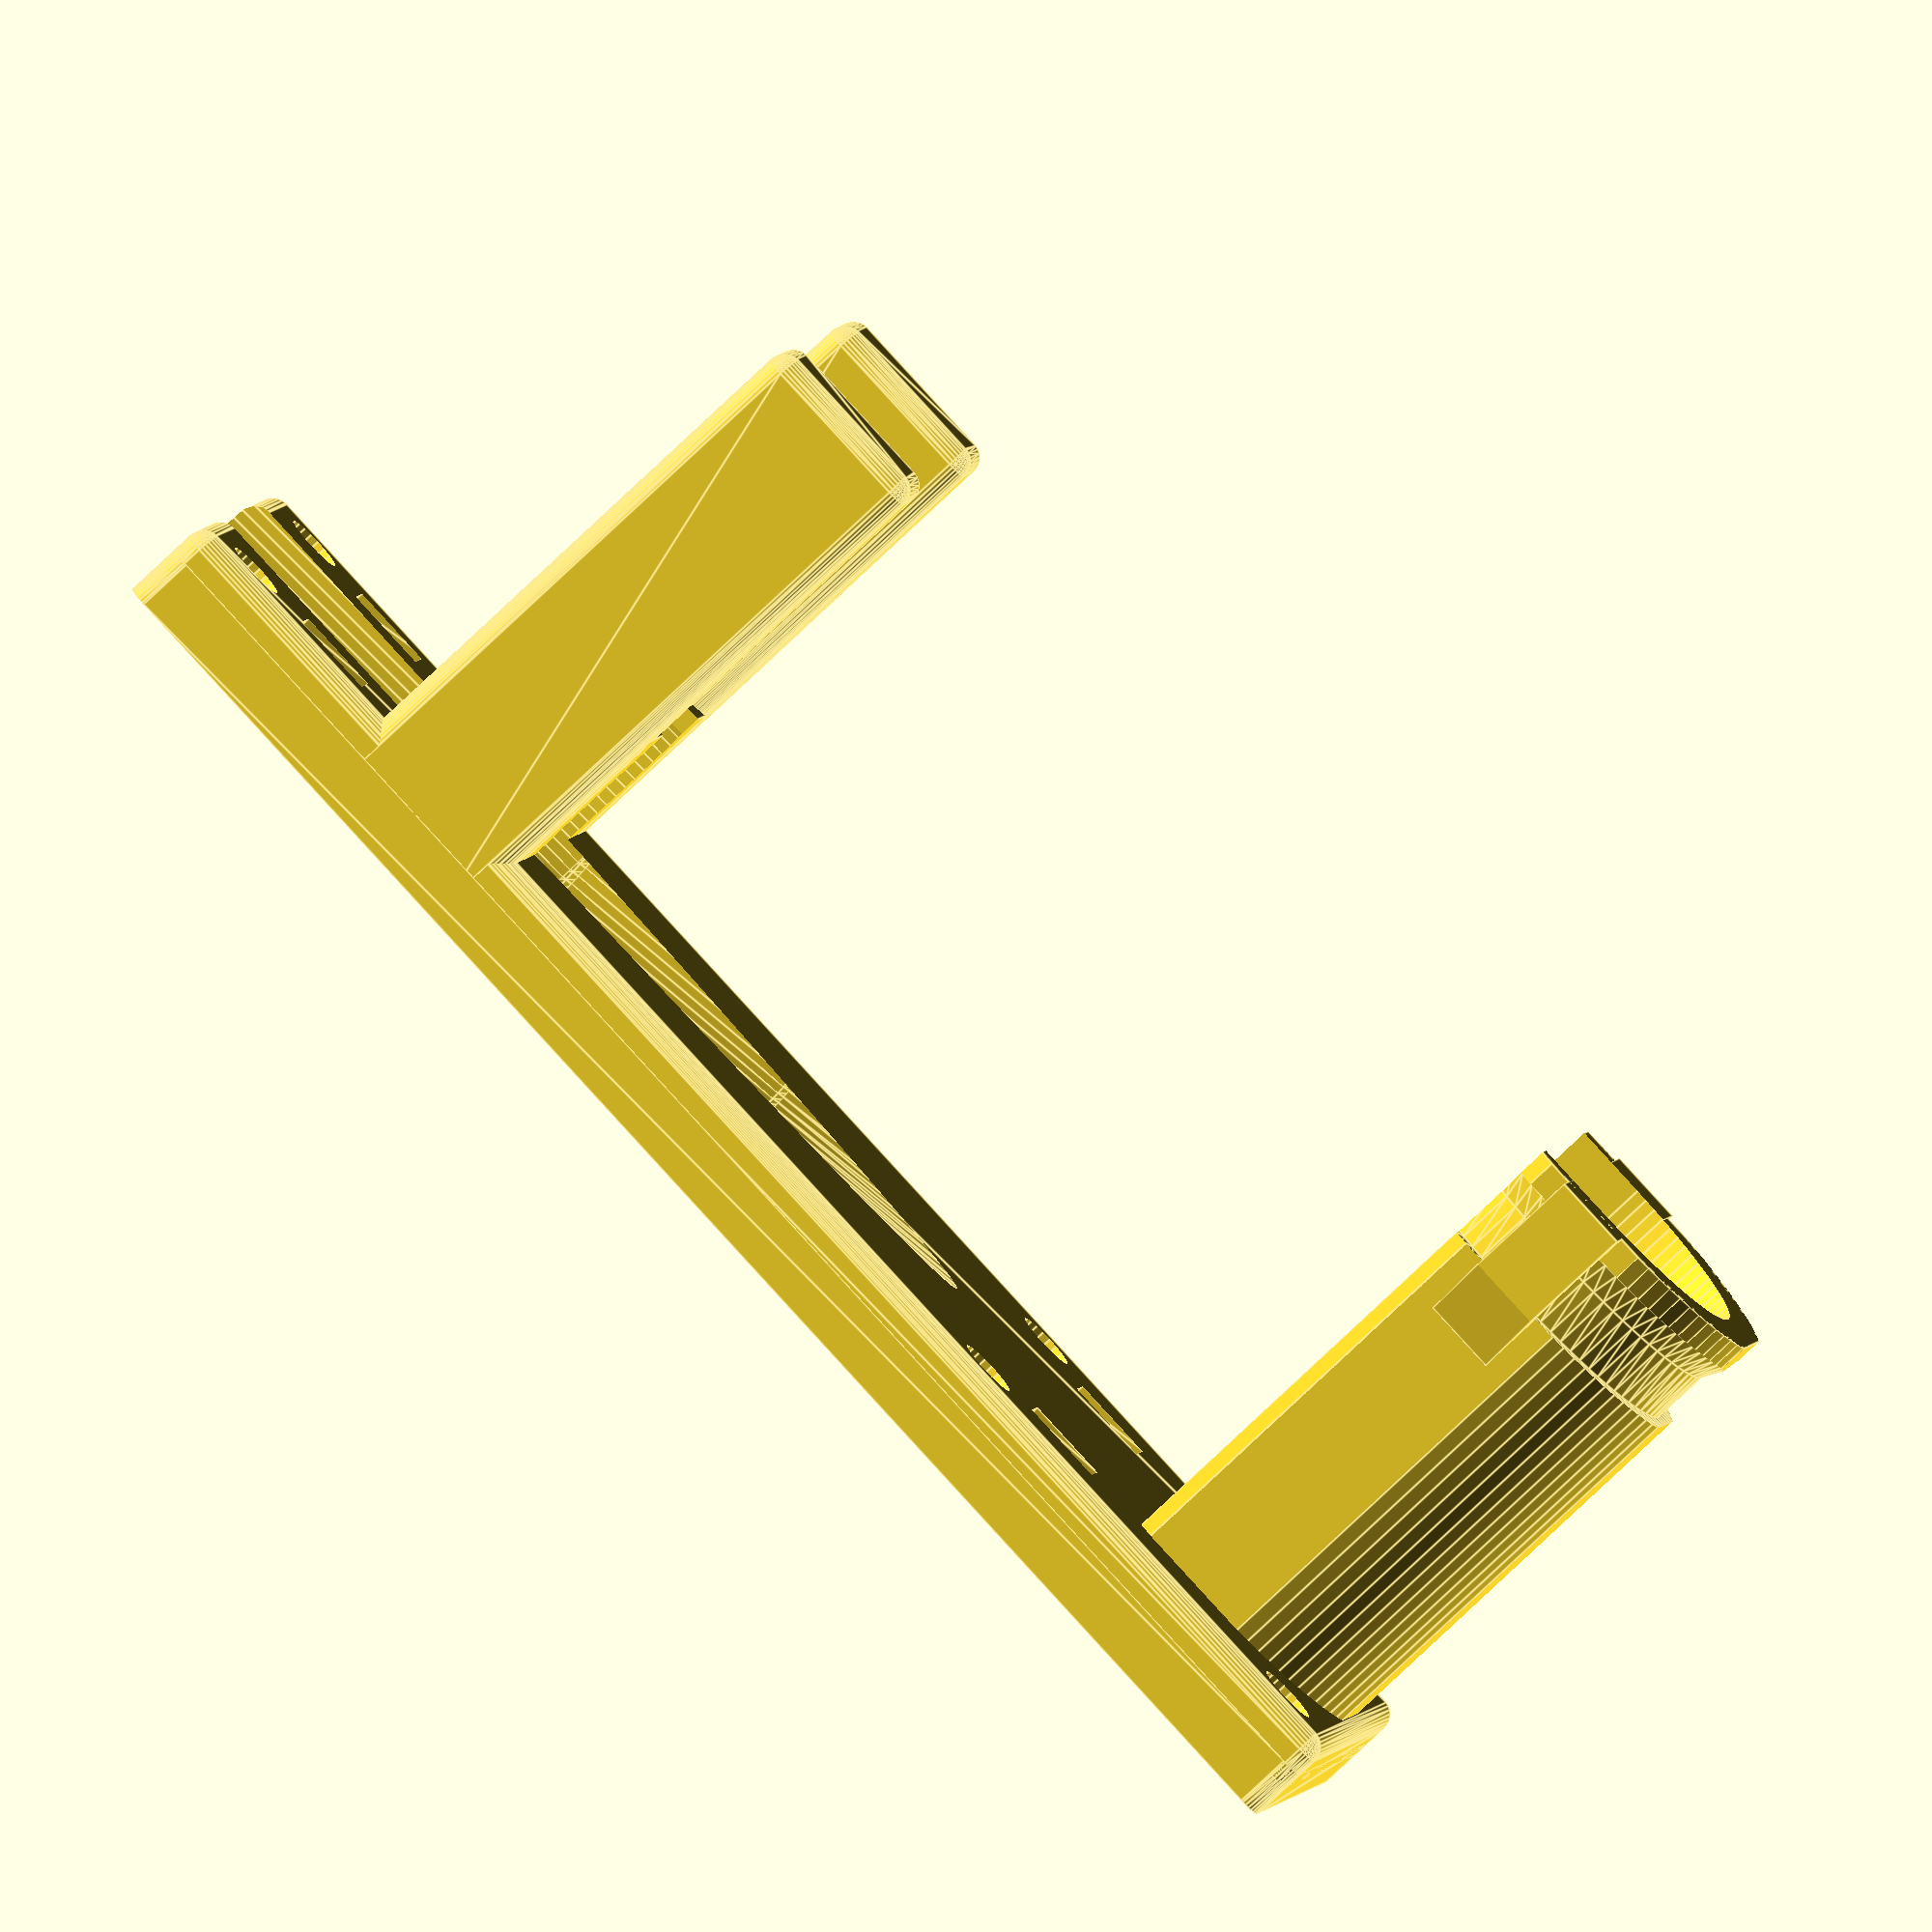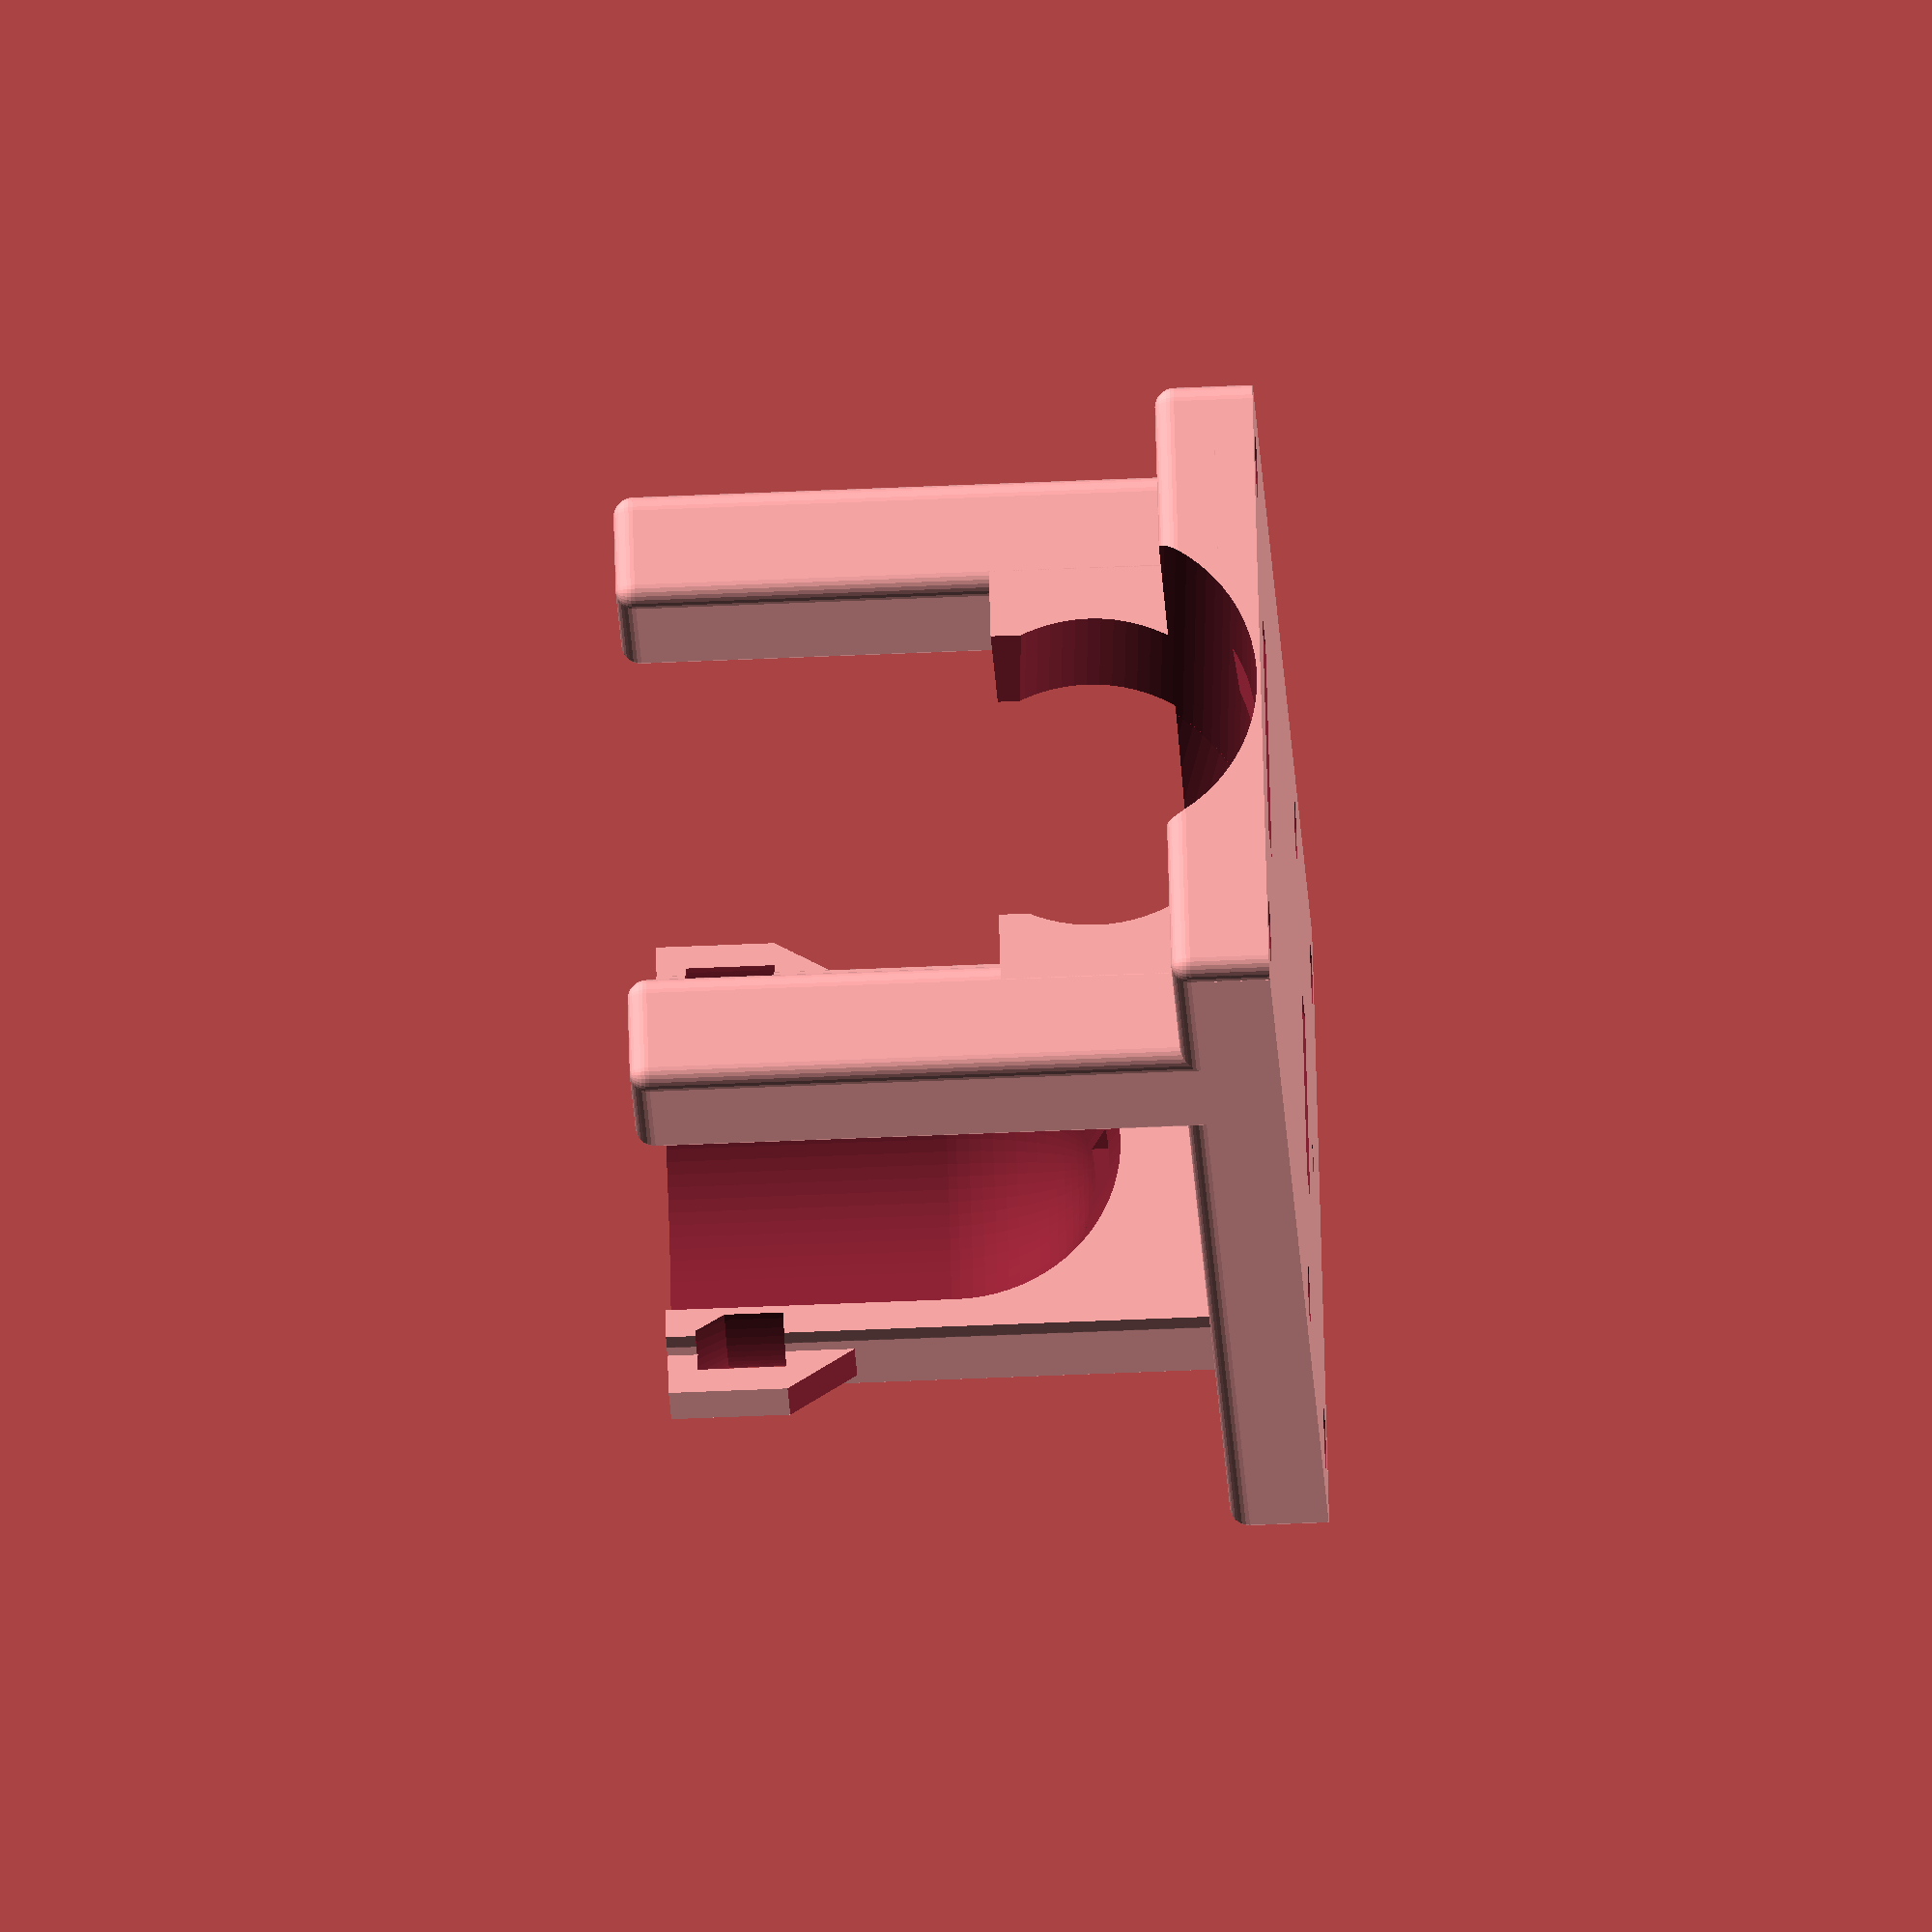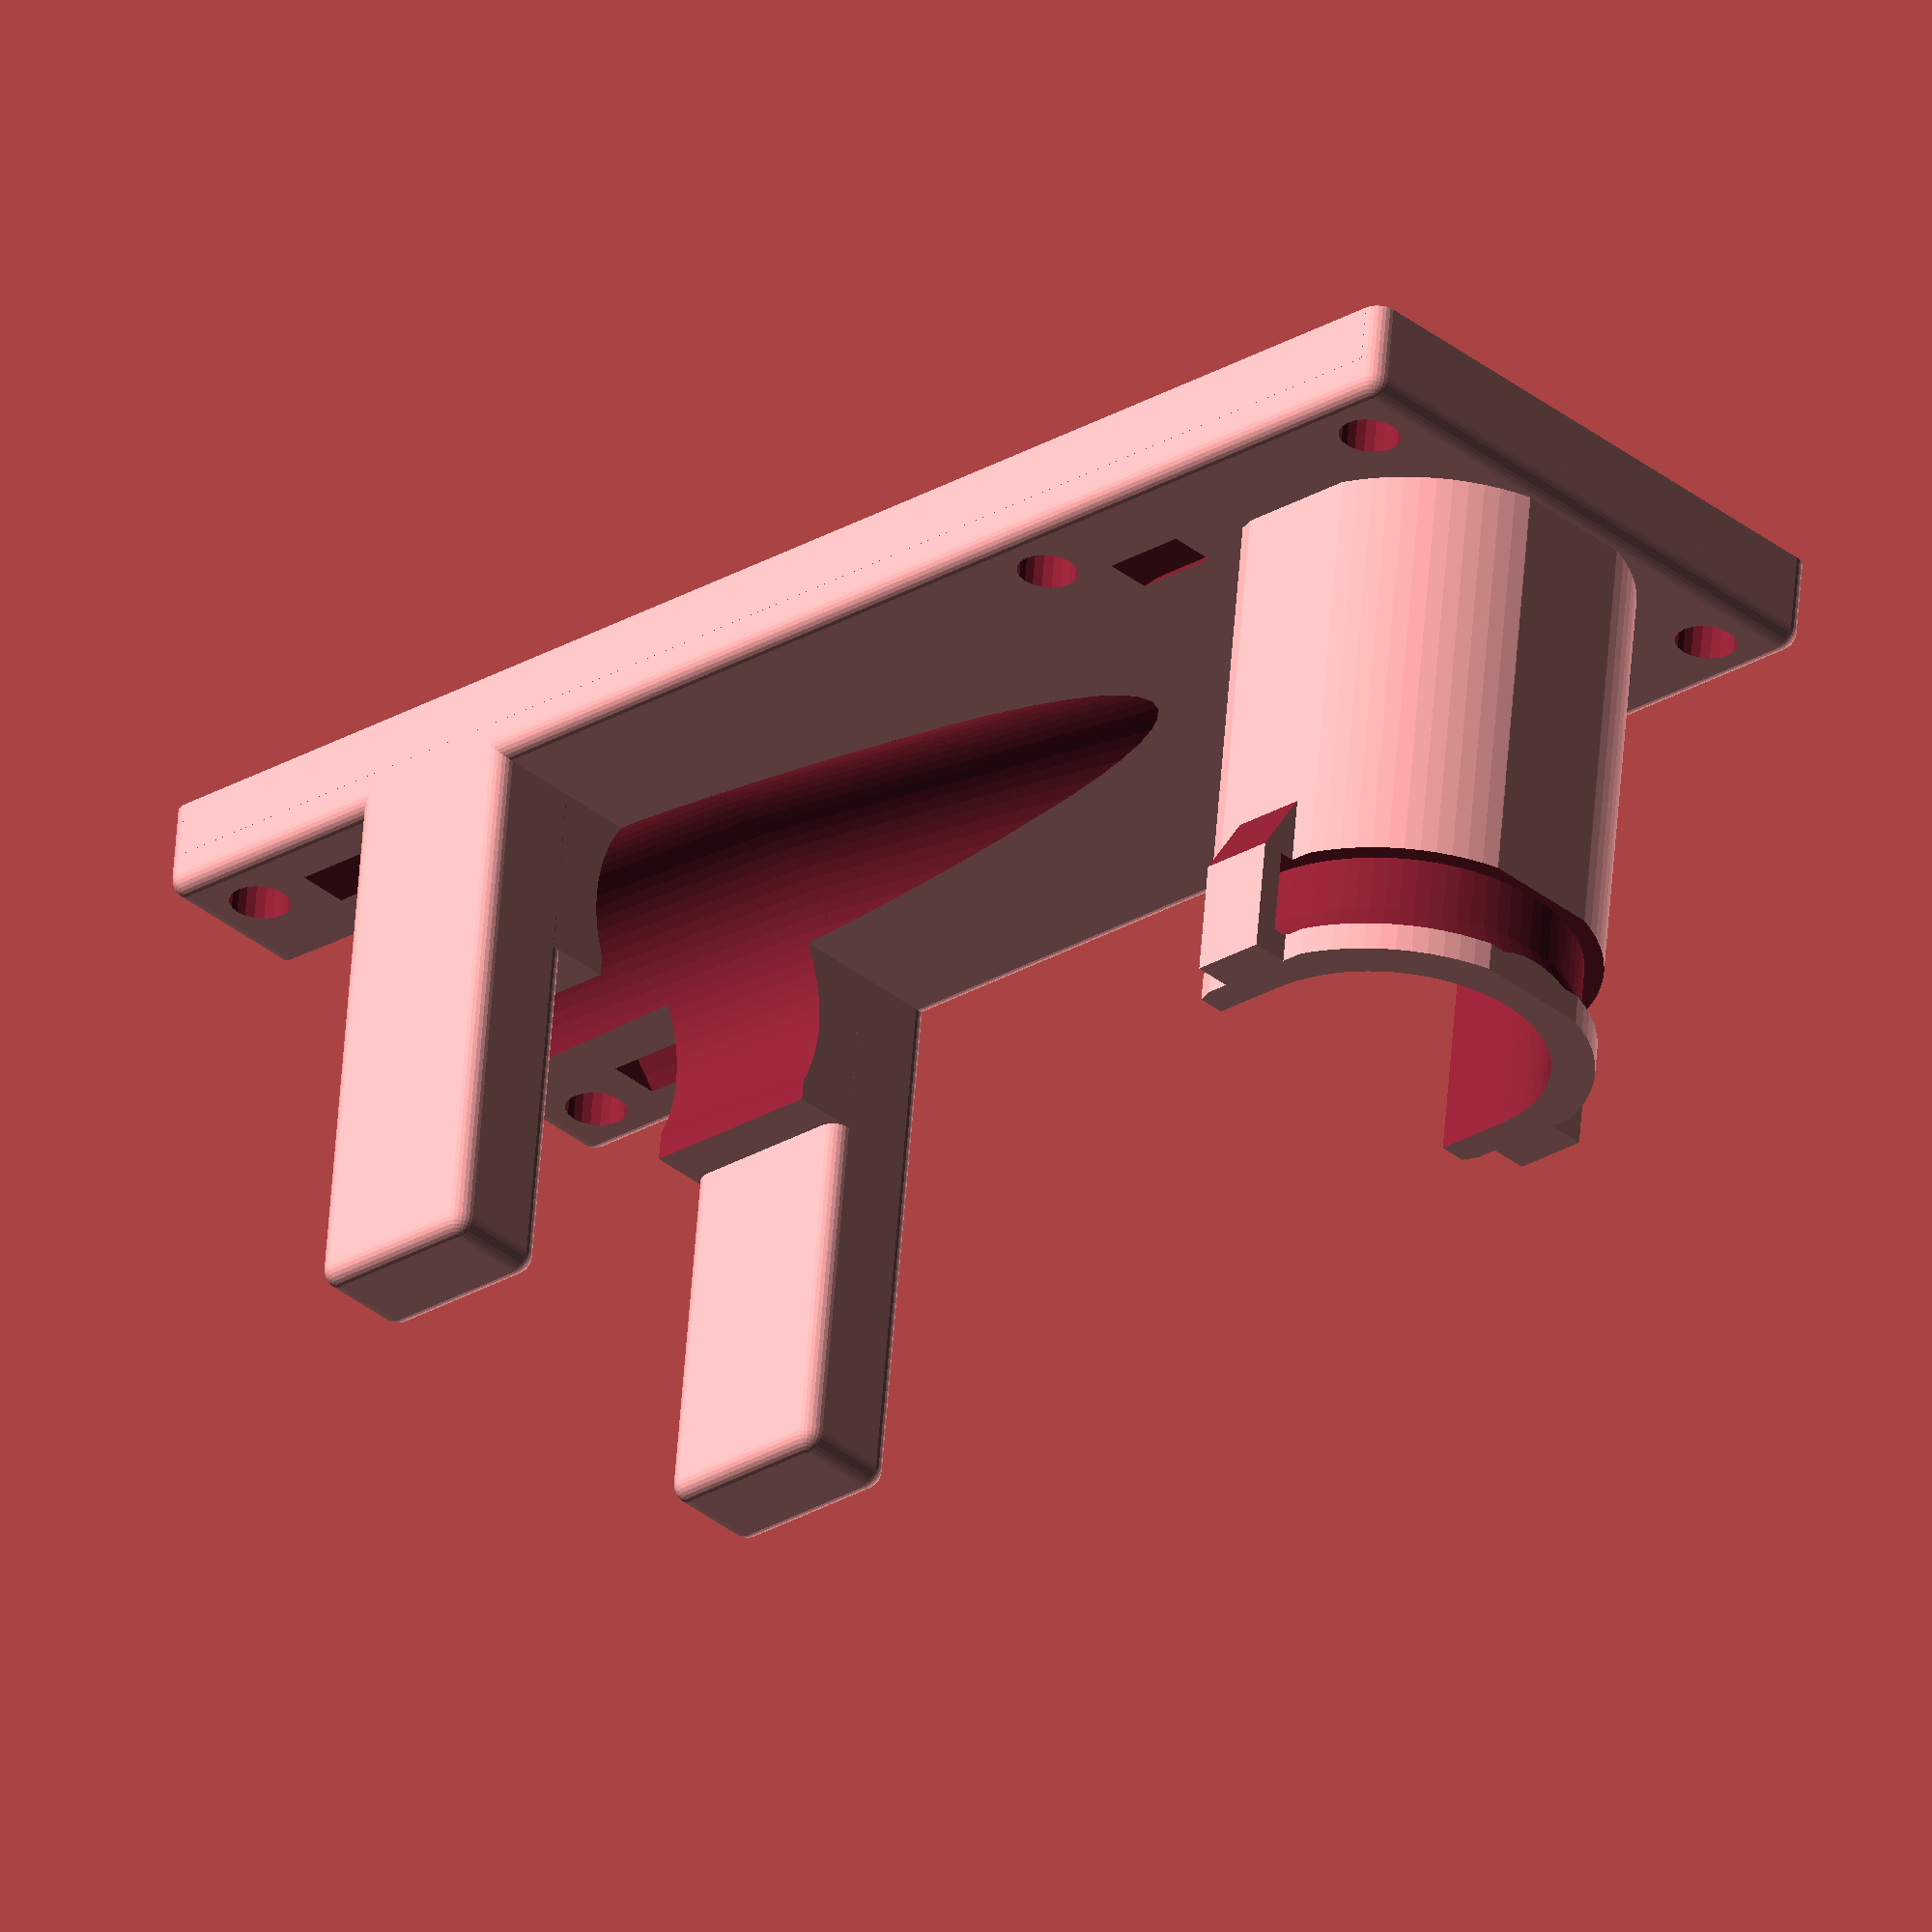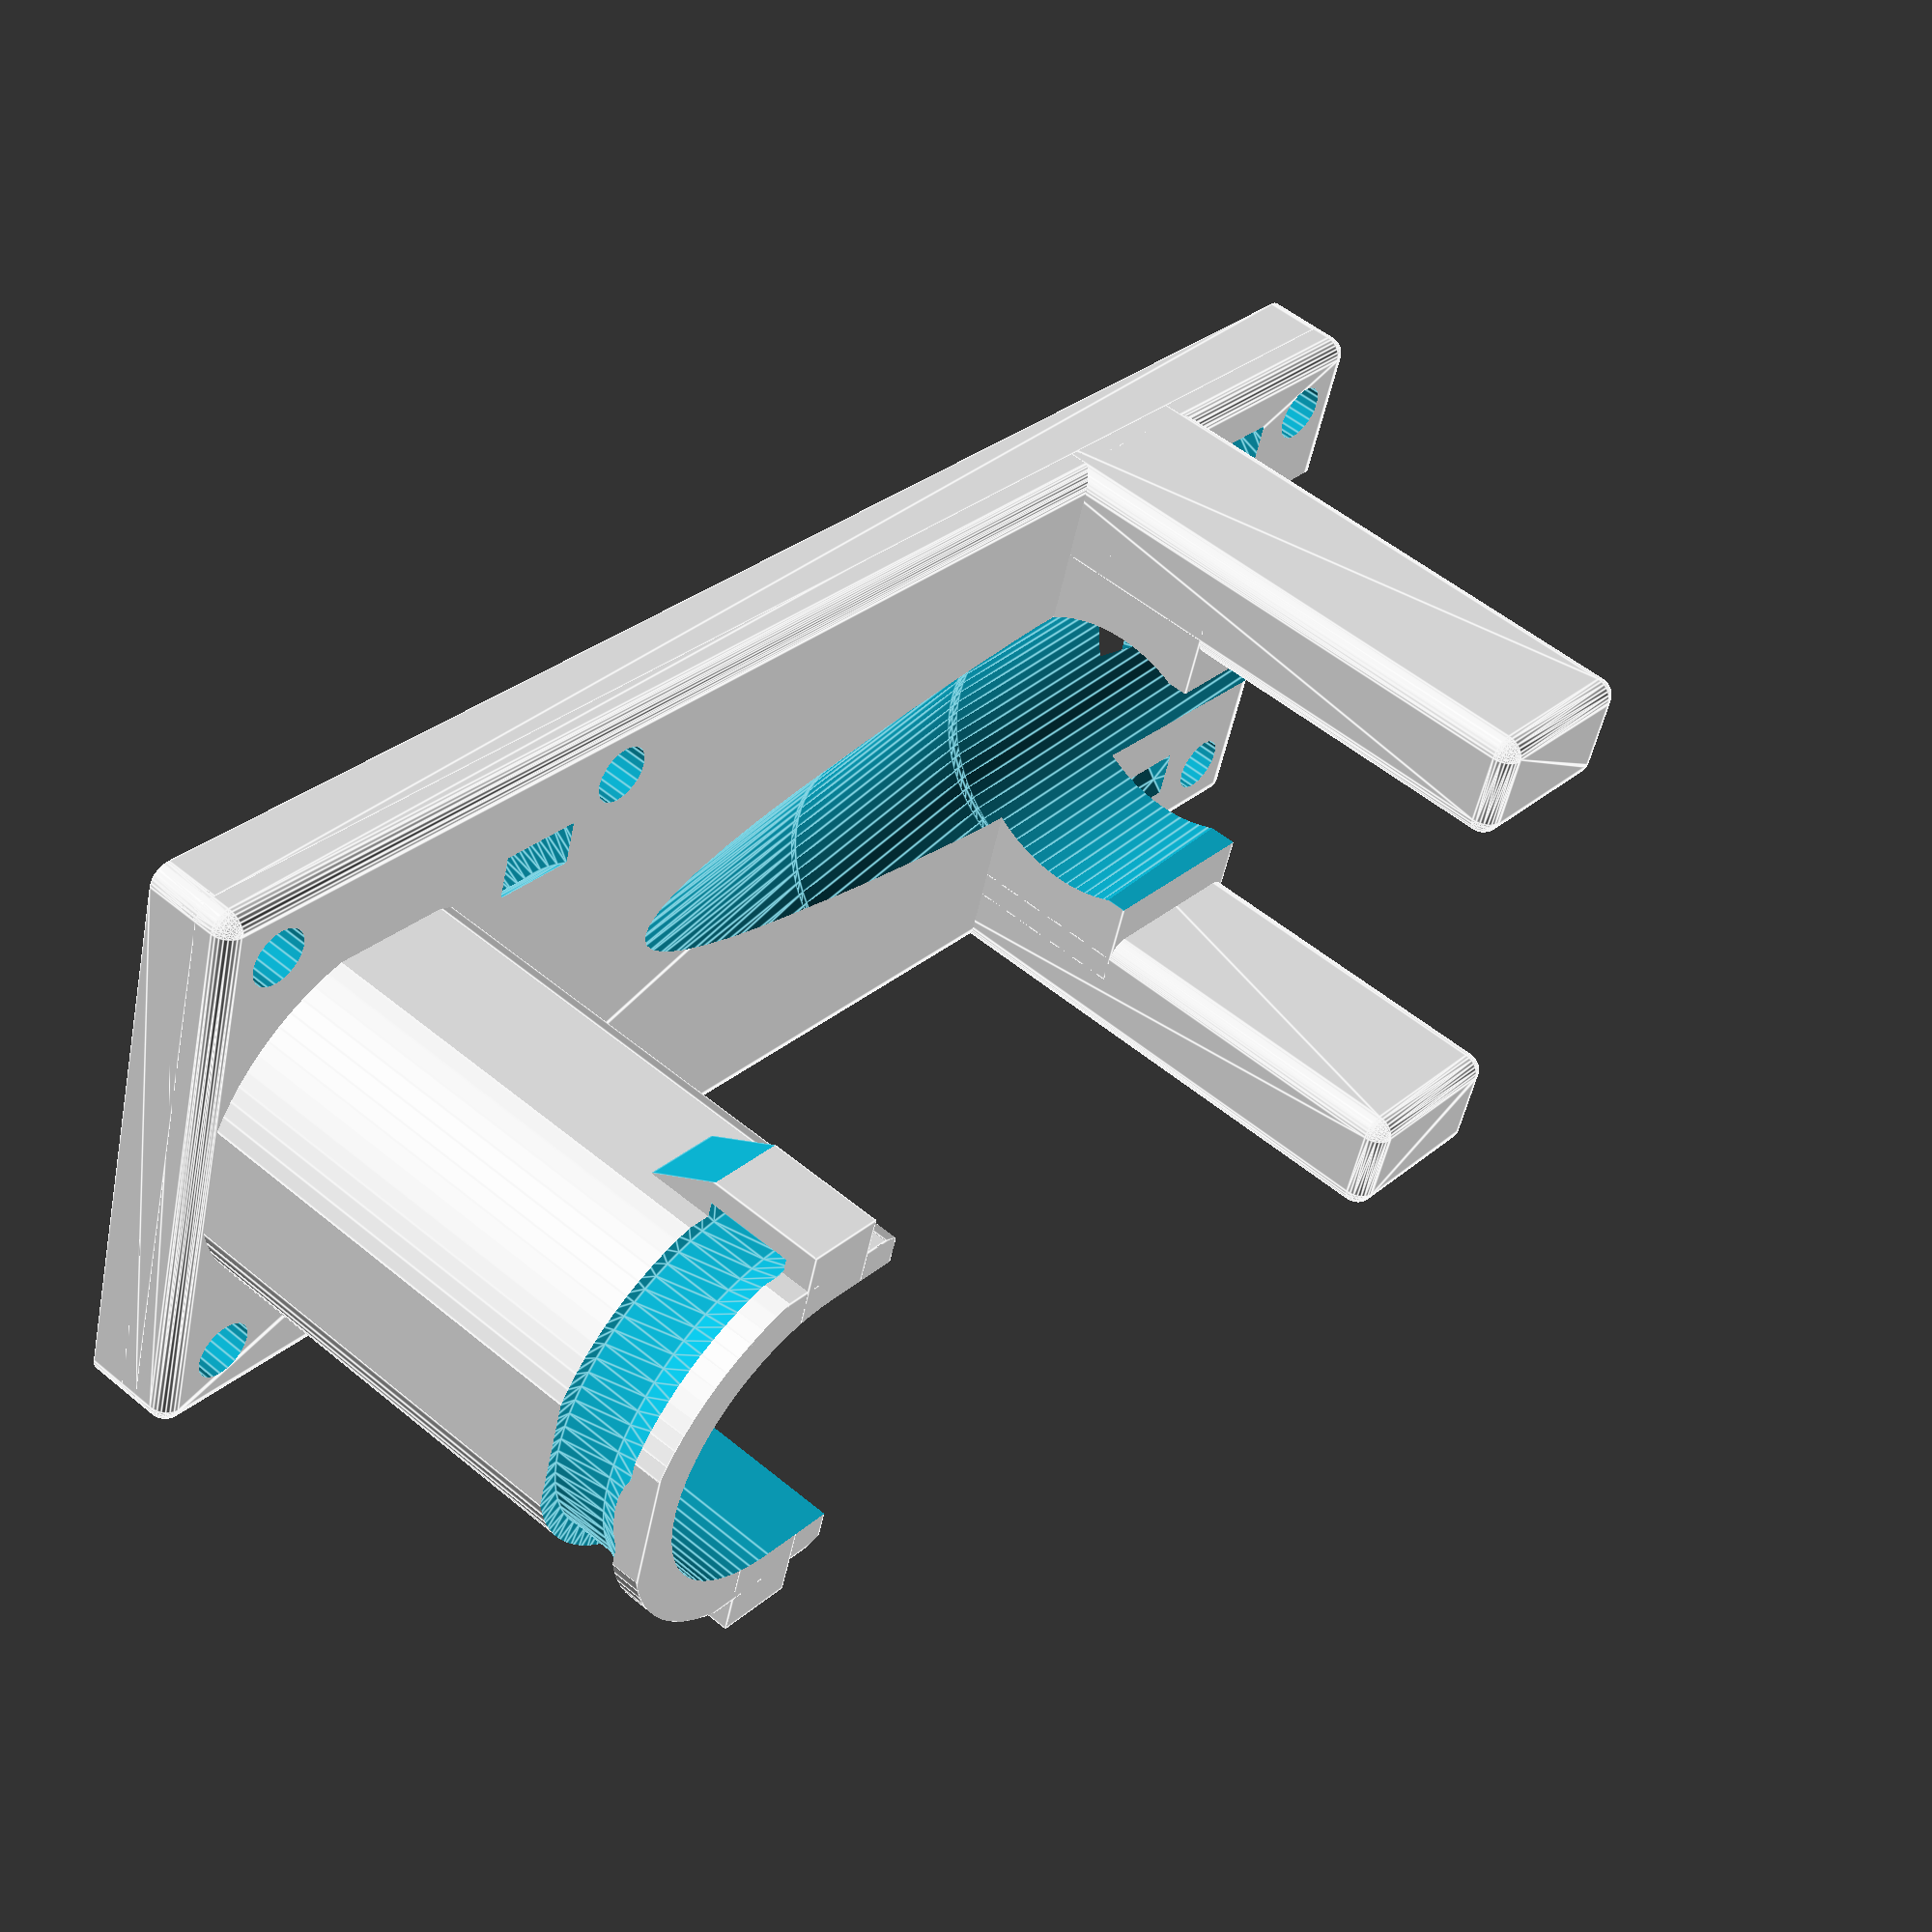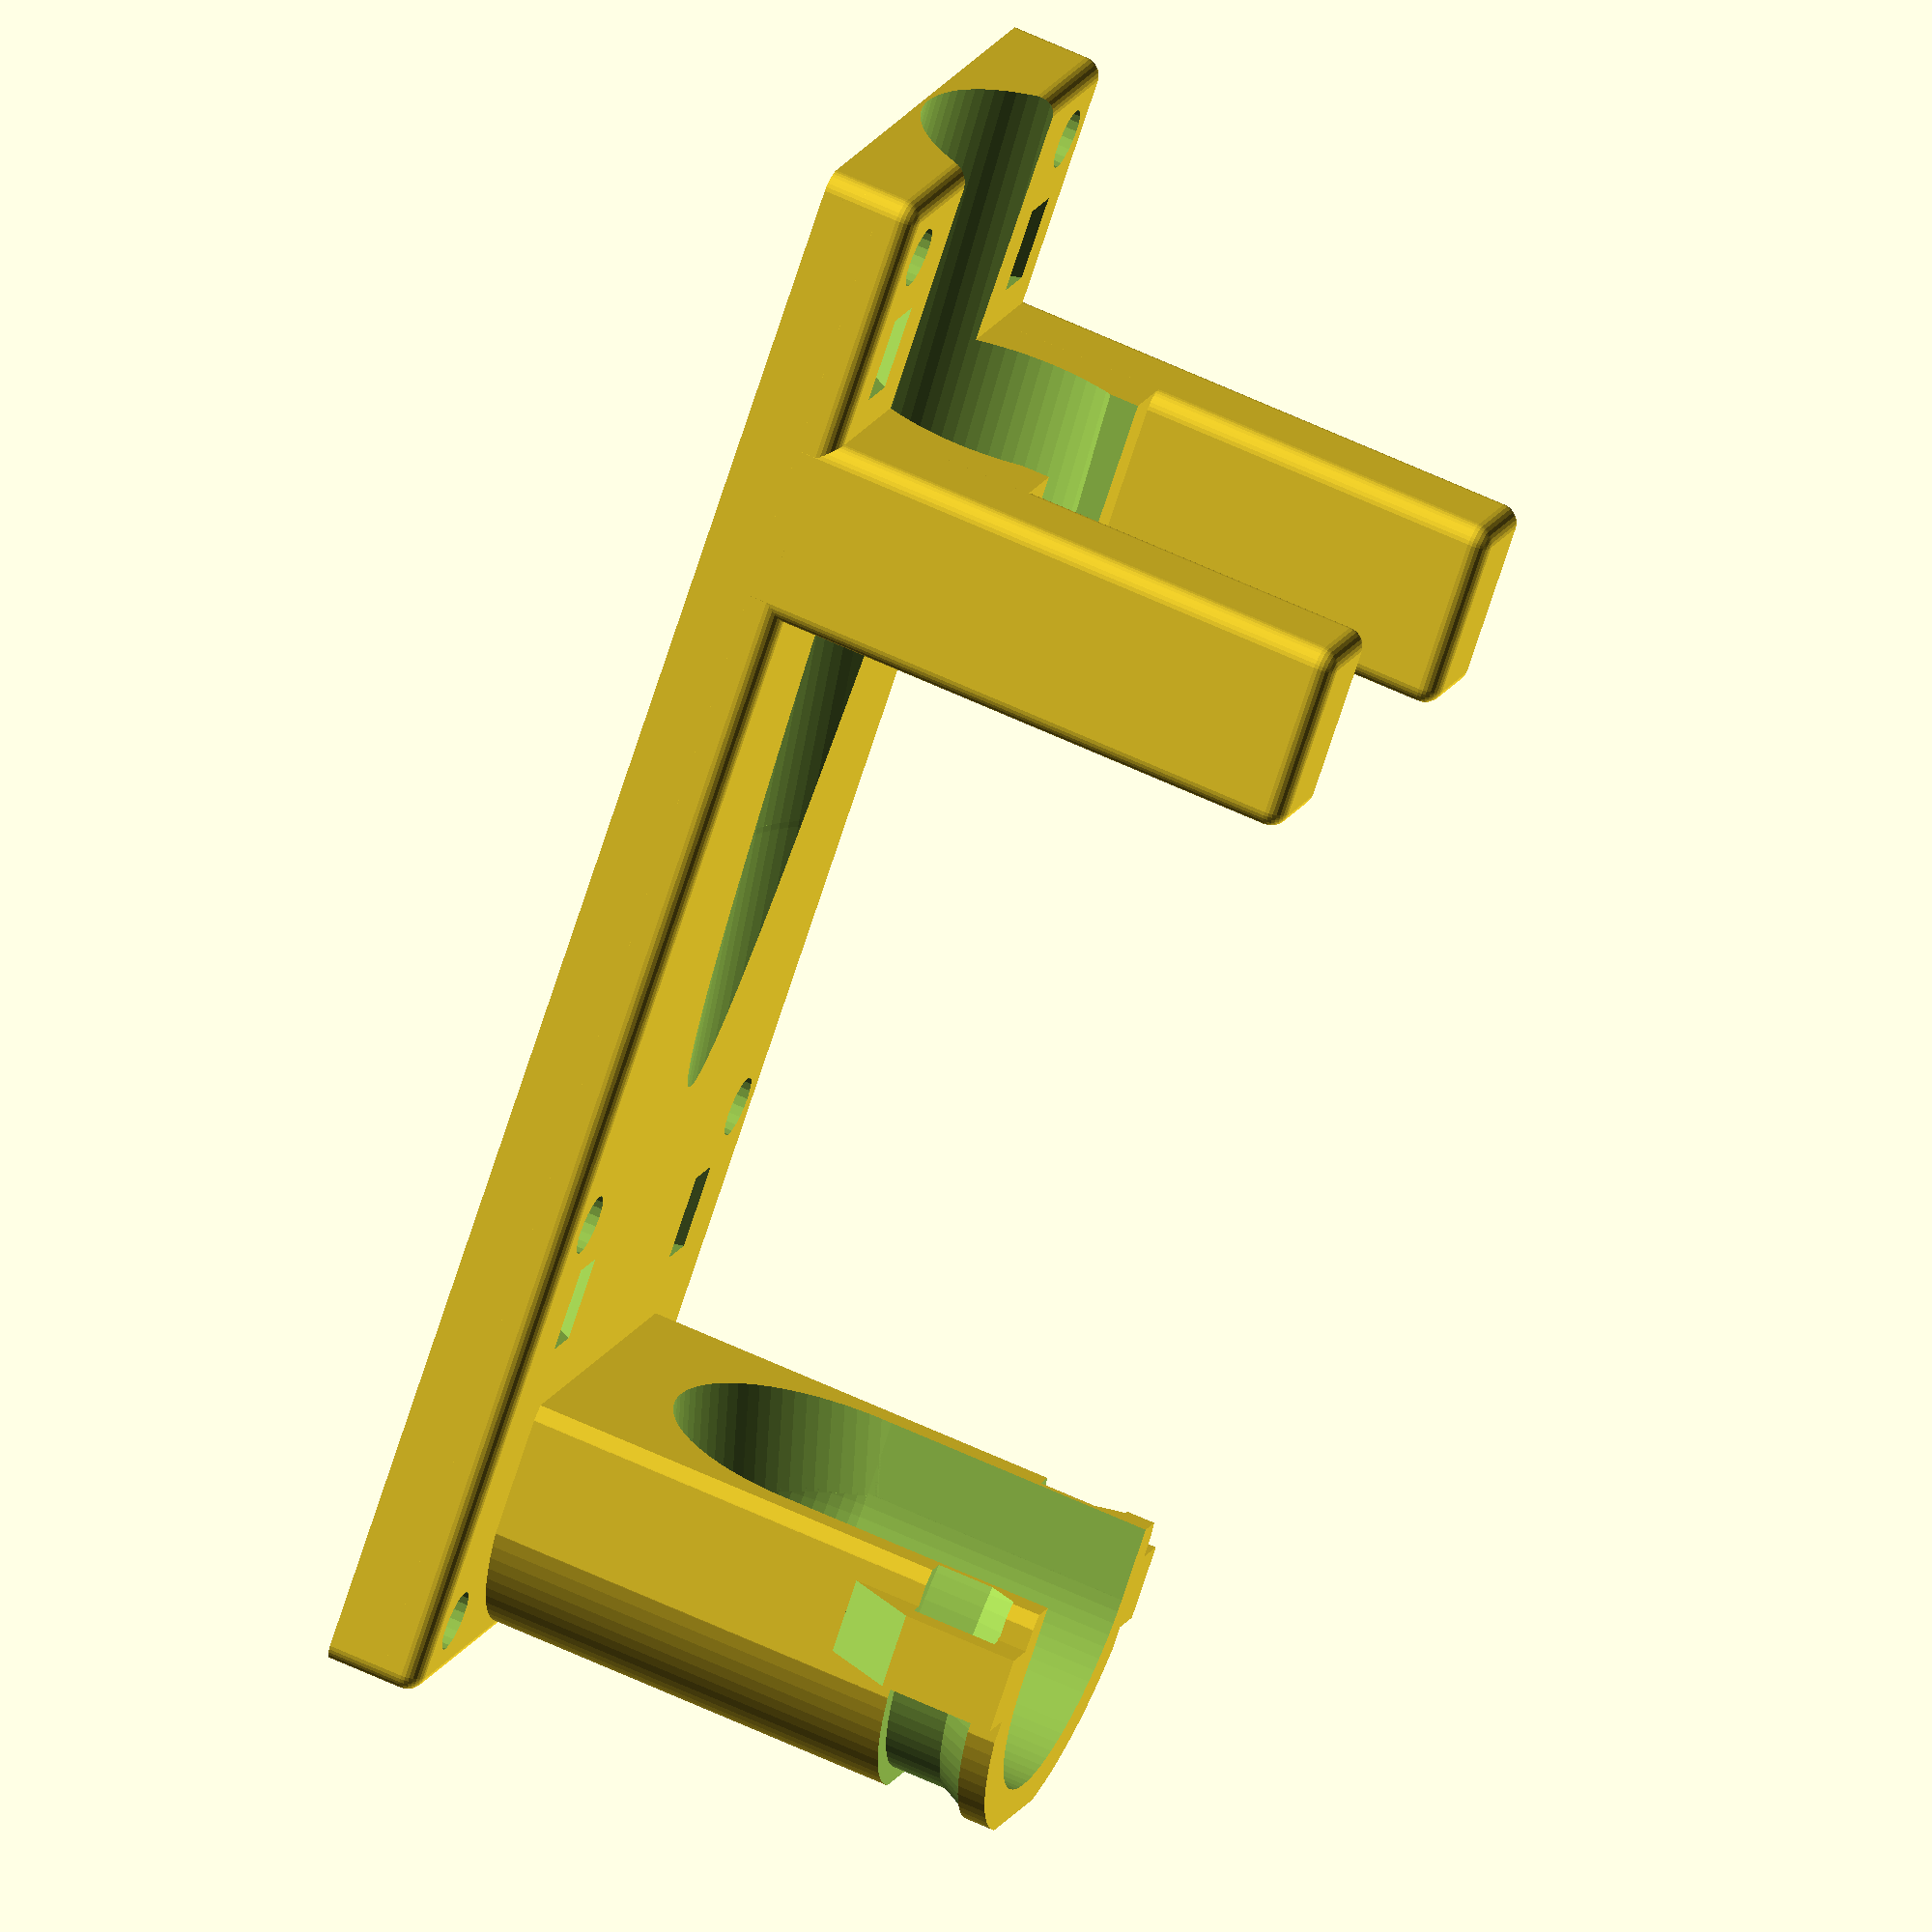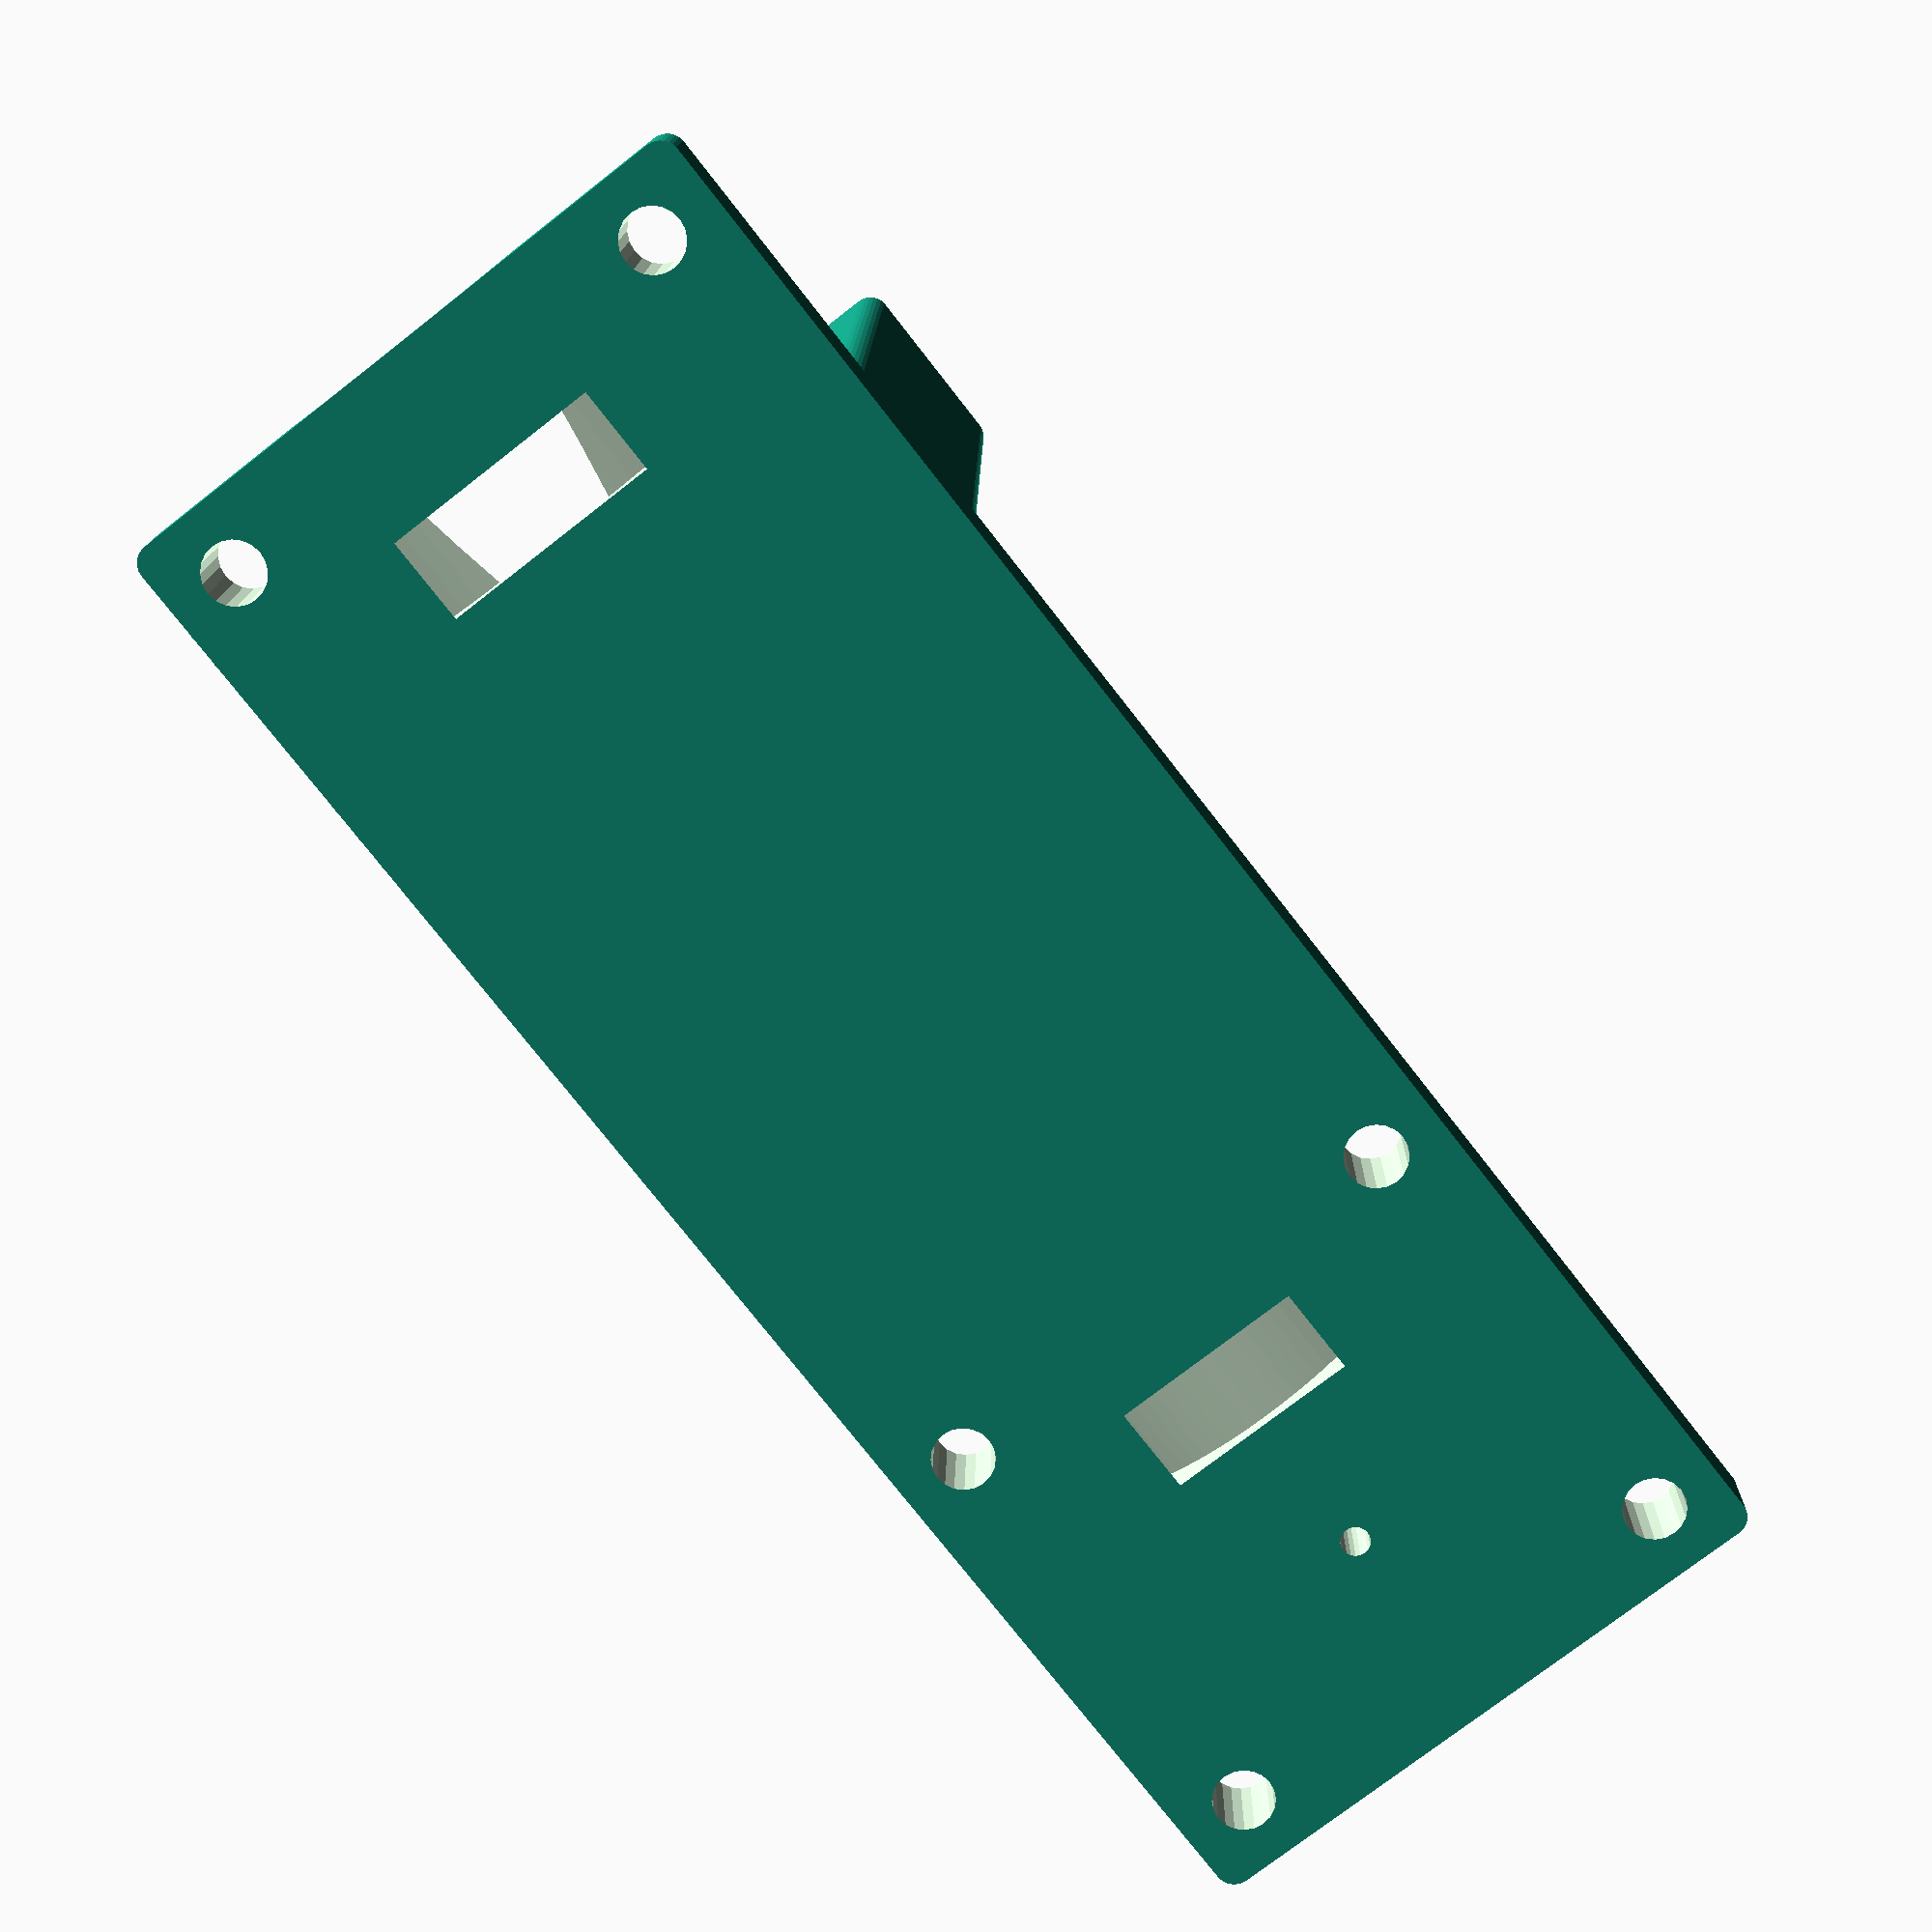
<openscad>
if(!part) torchmount();
module torchmount() {
main_run=165;
main_rise=19;
mainang=atan(main_rise/main_run);
//echo(str("Main Angle: ",mainang));
*%translate([0,-2,42]) cube([200,4,10]);
mirror([0,0,1]) 
difference() {
  union(){
    intersection(){
    translate([0,0,-20]) cylinder(d=42,h=66,$fn=80);
    translate([-20,-20,-20]) cube([28,40,66],2);
    }
    translate([-4,-24,-20]) cube([8,48,19]);
    translate([-22,-32,36]) cube2([169,64,8],2);
    translate([-22,-32,40]) rcube([169,64,6],2);
    translate([100,-25,20+26]) mirror([0,0,1]) cube([20,50,28],2);
    for(m=[0,1]) mirror([0,m]) translate([100,-32,-20]) cube2([20,12,66],2);
  }
  cylinder(d=3,h=80,$fn=20);
  translate([-3,-3]) cube([6,6,29]);
  translate([0,0,-17]) rotate_extrude(convexity=4,$fn=80) translate([19,0]) polygon([[0,3],[1.5,0],[3,0],[3,9],[0,9]]);
  for(m=[0,1]) mirror([0,m]) translate([-4.01,-20.01,-1]) rotate([60,0]) mirror([0,1,0]) cube([8.02,10,10]);
  translate([99.9,-15,26]) mirror([0,0,1]) cube([22,30,24]);
  translate([0,0,-26.5]) {
    cylinder(d=33,h=35,$fn=80);
    translate([0,-33/2]) cube([100,33,35]);
    translate([0,0,34]) {
      sphere(d=33,$fn=80);
      rotate([0,-15,0]) rotate([0,90]) {
        cylinder(d=33,h=20,$fn=80);
        translate([0,0,20]) cylinder(d=36,h=20,$fn=80);
        translate([0,0,40]) {
          sphere(d=36,$fn=80);
          rotate([0,5]) {
            cylinder(d1=36,d2=33,h=30,$fn=80);
            translate([0,0,30]) {
              sphere(d=33,$fn=80);
              rotate([0,2.5]) {
                cylinder(d=33,h=30,$fn=80);
                translate([0,0,30]) {
                  sphere(d=33,$fn=80);
                  rotate([0,5]) {
                    cylinder(d=33,h=70,$fn=80);
                  }
                }
              }
            }
          }
        }
      }
      *rotate([0,-mainang,0]) rotate([0,90,0]) cylinder(d=33,h=sqrt(pow(main_run,2)+pow(main_rise,2)),$fn=80);
      //translate([main_run,0,main_rise]) sphere(d=33,$fn=80);
    }
  }
  for(y=[-25,25],x=[-15,30,140]) translate([x,y,-.01]) cylinder(d=inches(1/4),h=50,$fn=20);
  for(pos=[[[15,0,22],22],[[124,0,14],30]]) translate(pos[0]) rotate([0,90]) rotate_extrude(convexity=4,$fn=100) translate([pos[1],0]) square([4,9]);
  *for(y=[-21.5,18.5]) translate([10-1.5,y]) cube([9,3,44]);
  *linear_extrude(50,convexity=3)
    for(y=[-20,20],x=[10]) translate([x,y,-.01]) hull() {
      circle(d=3,$fn=20);
      translate([6,0]) circle(d=3,$fn=20);
    }
  *translate([10-1.5,-20,43]) cube([9,40,10]);
  *translate([0,0,43]) linear_extrude(10,convexity=3) {
    hull() {
      for(y=[-20,20],x=[10]) translate([x,y,-.01]) {
        circle(d=3,$fn=20);
        translate([6,0]) circle(d=3,$fn=20);
      }
    }
  }
}
}

module rcube(dims,r=5,$fn=30)
{
  linear_extrude(dims[2],convexity=3) {
    for(x=[r,dims[0]-r],y=[r,dims[1]-r])
      translate([x,y]) circle(r=r,$fn=$fn);
    translate([0,r]) square([dims[0],dims[1]-r*2]);
    translate([r,0]) square([dims[0]-r*2,dims[1]]);
  }
}
module cube2(dims,r=5,$fn=30)
{
  minkowski() {
    translate([r,r,r]) cube([dims[0]-r*2,dims[1]-r*2,dims[2]-r*2]);
    sphere(r=r,$fn=$fn);
  }
}
function inches(in) = 25.4 * in;
</openscad>
<views>
elev=259.6 azim=9.9 roll=226.7 proj=o view=edges
elev=236.6 azim=217.1 roll=87.4 proj=o view=solid
elev=121.0 azim=316.8 roll=175.7 proj=o view=wireframe
elev=307.2 azim=17.1 roll=311.7 proj=p view=edges
elev=297.2 azim=315.3 roll=295.3 proj=o view=solid
elev=345.8 azim=308.0 roll=181.0 proj=p view=wireframe
</views>
